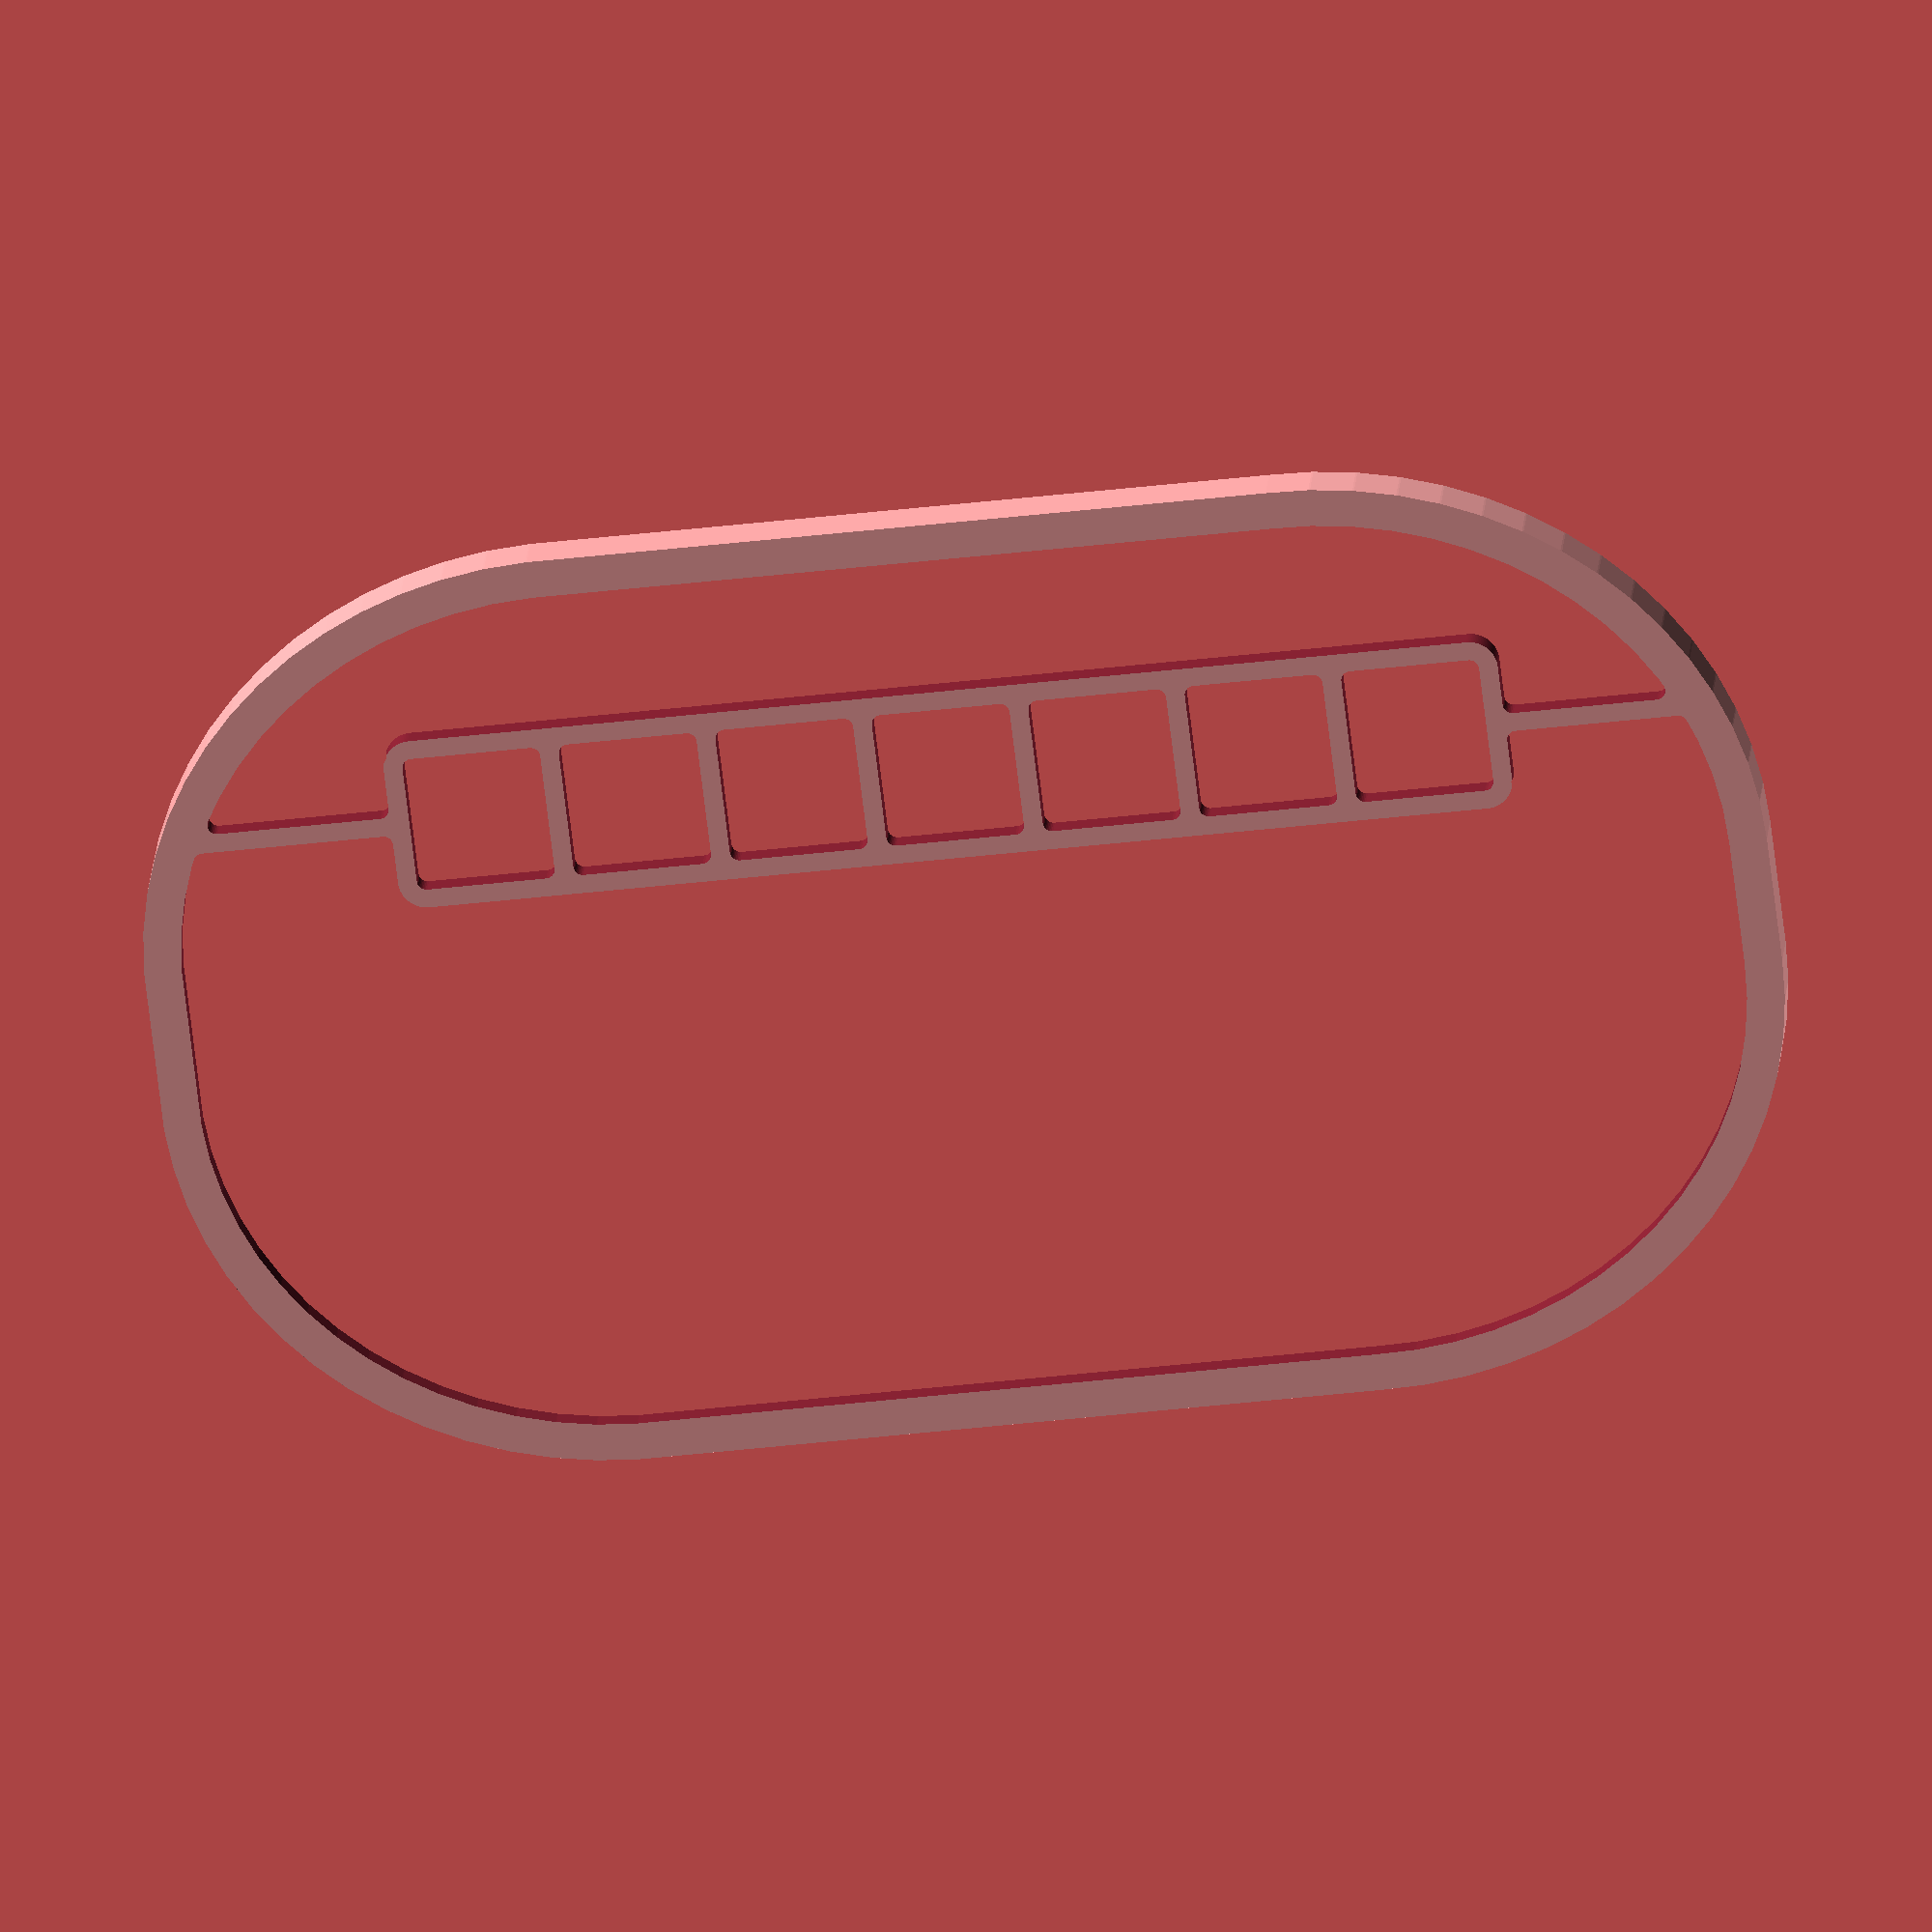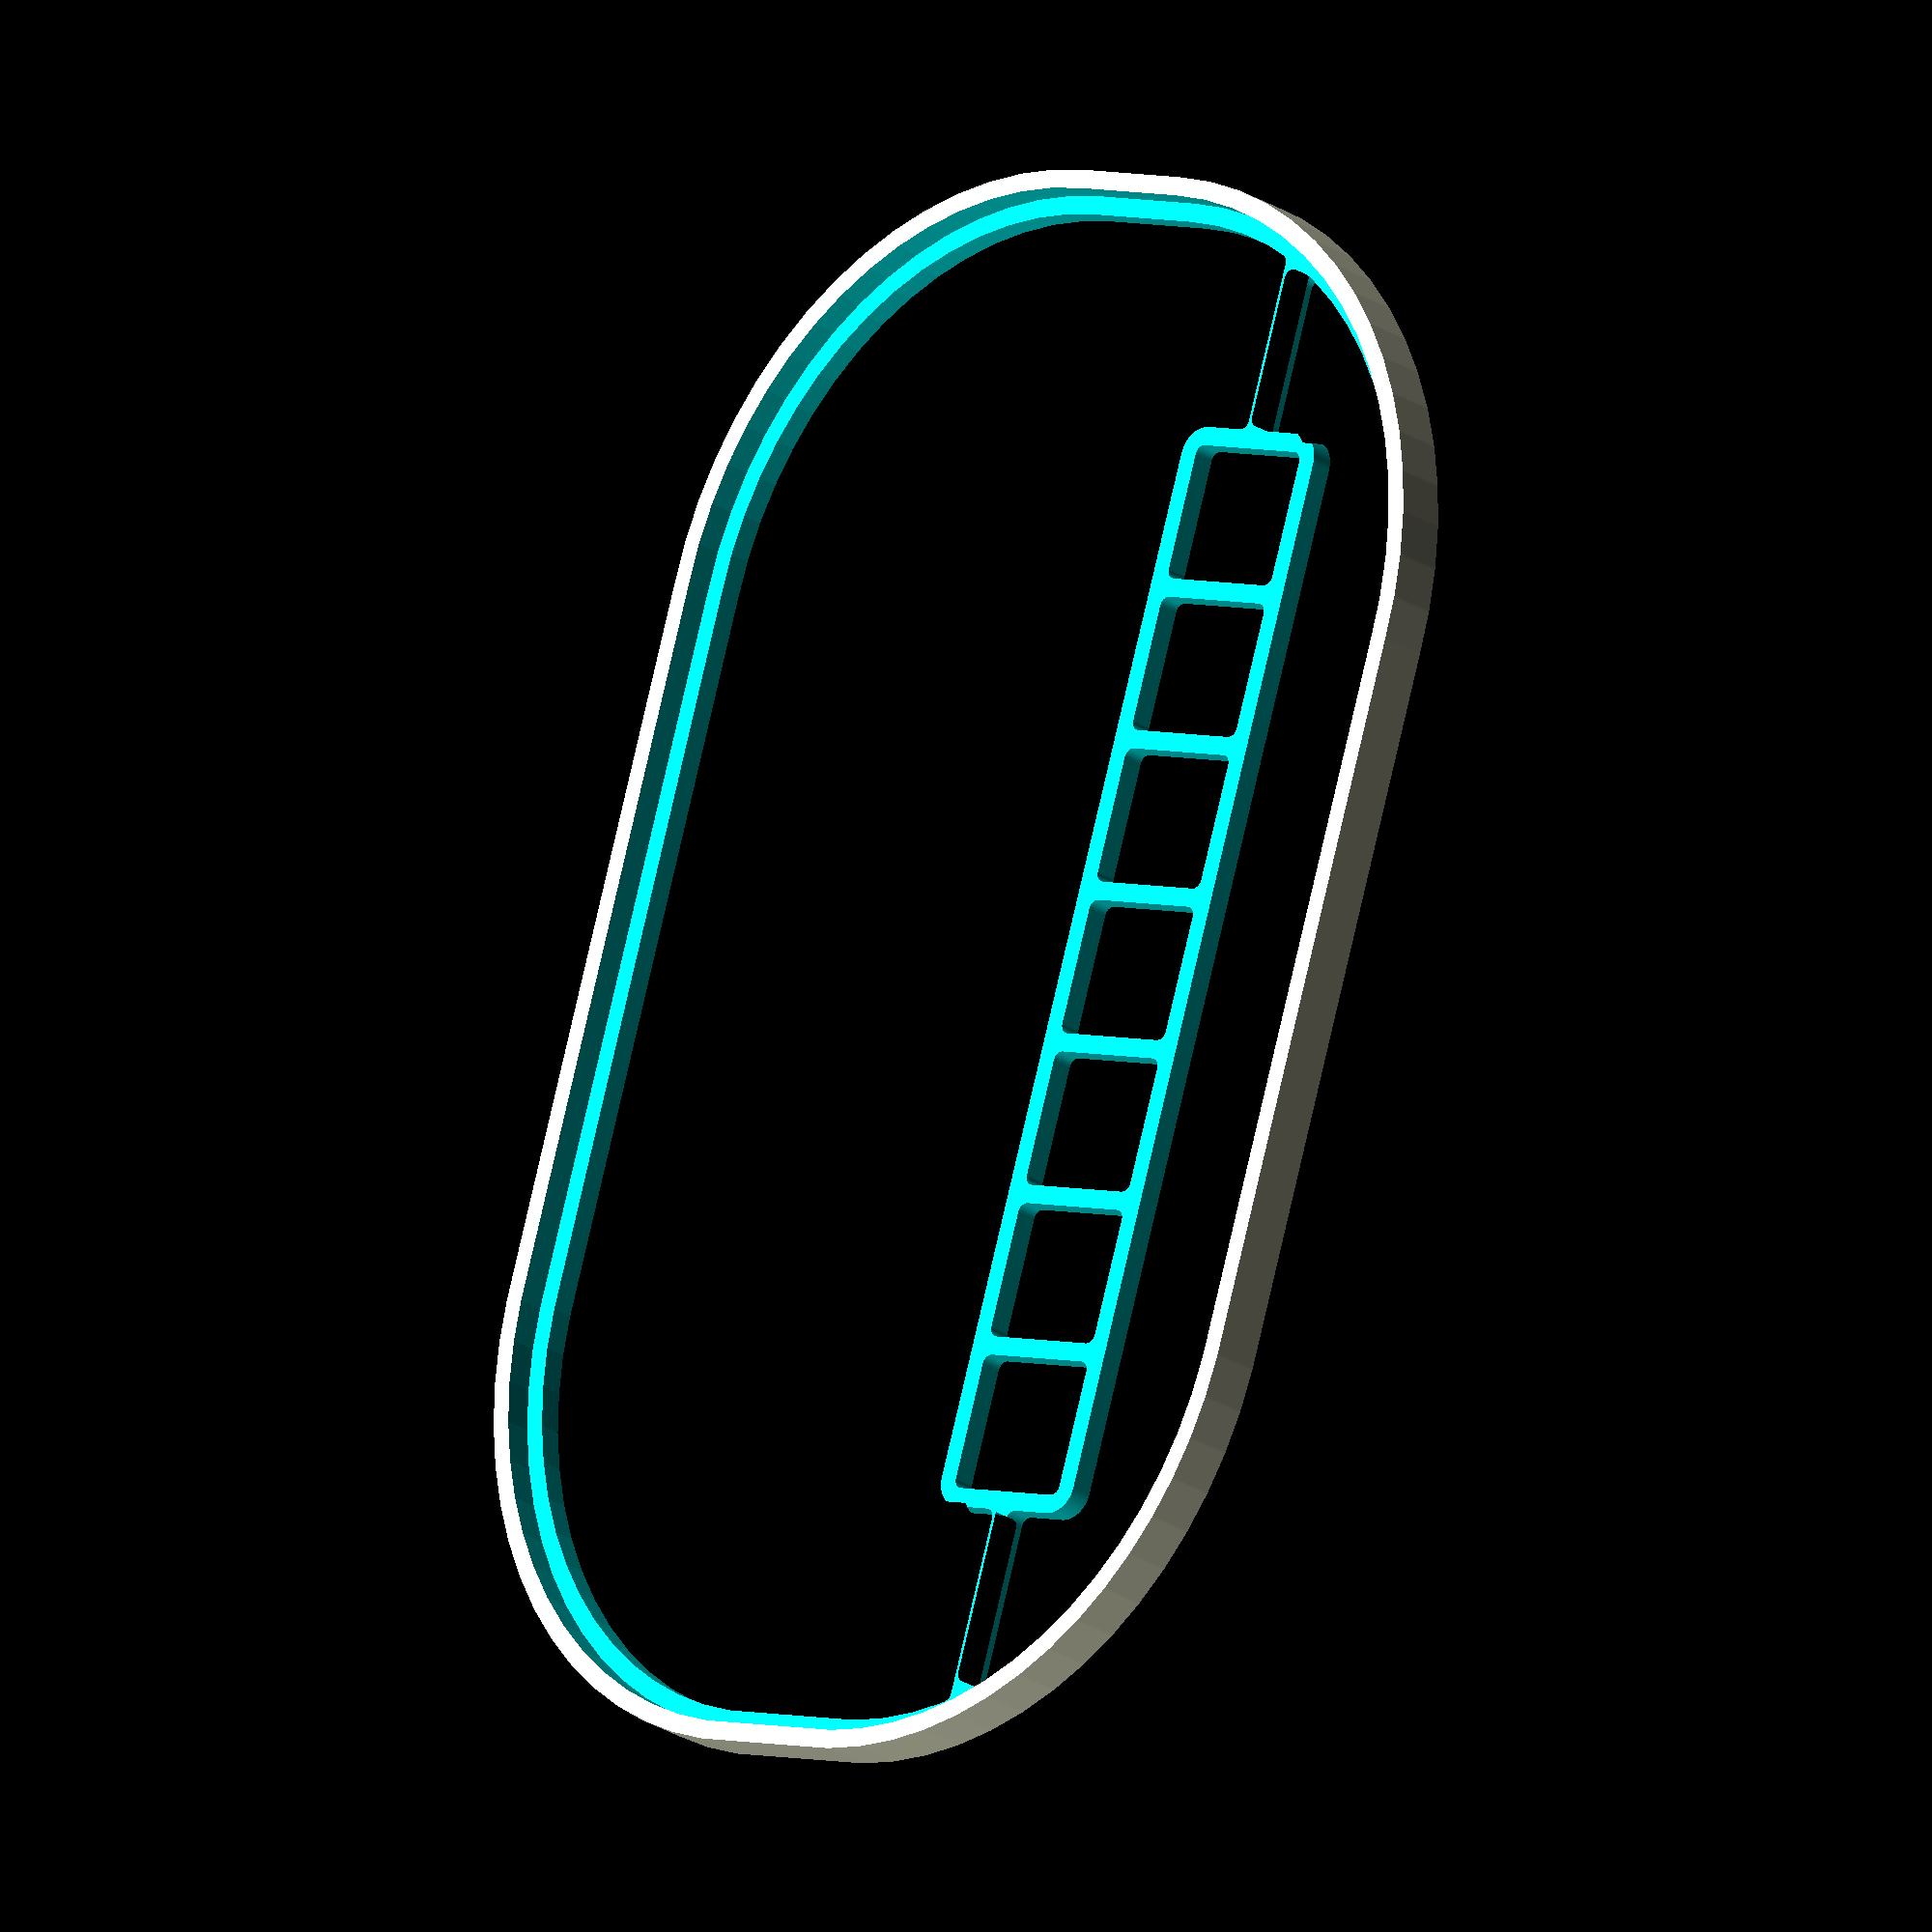
<openscad>
echo("\n\n====== TERRAFORMING MARS ORGANIZER ======\n\n");

// naming conventions
// A  angle
// V  vector  [W, H] or [W, D, H] or [x, y, z]
// W  width
// D  depth, diameter, thickness
// H  height
// R  radius
// N  number

Qdraft = 15;  // 24 segments per circle (aligns with axes)
Qfinal = 5;  // 72 segments per circle
$fa = Qdraft;
$fs = 0.1;

inch = 25.4;
phi = (1+sqrt(5))/2;

// filament dimensions
Hlayer = 0.2;
extrusion_width = 0.45;
extrusion_overlap = Hlayer * (1 - PI/4);
extrusion_spacing = extrusion_width - extrusion_overlap;

// minimum sizes and rounding
epsilon = 0.01;
function eround(x, e=epsilon) = e * round(x/e);
function eceil(x, e=epsilon) = e * ceil(x/e);
function efloor(x, e=epsilon) = e * floor(x/e);
function tround(x) = eround(x, e=0.05);  // twentieths of a millimeter
function tceil(x) = eceil(x, e=0.05);  // twentieths of a millimeter
function tfloor(x) = efloor(x, e=0.05);  // twentieths of a millimeter

// tidy measurements
function vround(v) = [for (x=v) tround(x)];
function vceil(v) = [for (x=v) tceil(x)];
function vfloor(v) = [for (x=v) tfloor(x)];

// fit checker for assertions
// * vspec: desired volume specification
// * vxmin: exact minimum size from calculations or measurements
// * vsmin: soft minimum = vround(vxmin)
// true if vspec is larger than either minimum, in all dimensions.
// logs its parameters if vtrace is true or the comparison fails.
vtrace = true;
function vfit(vspec, vxmin, title="vfit") = let (vsmin = vround(vxmin))
    (vtrace && vtrace(title, vxmin, vsmin, vspec)) ||
    (vxmin.x <= vspec.x || vsmin.x <= vspec.x) &&
    (vxmin.y <= vspec.y || vsmin.y <= vspec.y) &&
    (vxmin.z <= vspec.z || vsmin.z <= vspec.z) ||
    (!vtrace && vtrace(title, vxmin, vsmin, vspec));
function vtrace(title, vxmin, vsmin, vspec) =  // returns undef
    echo(title) echo(vspec=vspec) echo(vsmin=vsmin) echo(vxmin=vxmin)
    echo(inch=[for (i=vspec) eround(i/inch)]);

function sum(v) = v ? [for(p=v) 1]*v : 0;

// basic metrics
Hfloor = 1.6;
Dwall = 1.2;
Dcut = eround(2/3*Dwall);  // cutting margin for negative spaces
Dgap = 0.1;  // gap between close-fitting parts
Rint = Dwall/2;  // internal corner radius
Rext = Rint + Dwall;  // external corner radius
echo(Hfloor=Hfloor, Dwall=Dwall, Dgap=Dgap, Dcut=Dcut, Rint=Rint, Rext=Rext);

// component metrics
// all cube dimensions require ±0.1mm tolerance
Dgold = 10.4;
Dsilver = 8.3;
Dcopper = 7.5;
Dcube = 8.0;  // player color cubes
Vcolony = [101.2, 58.1];  // area of colony board
Rcolony = [27, 25];  // radial axes of colony board corners
Hcolony = 1.9;  // thickness of colony board

// utility modules
module raise(z=Hfloor+epsilon) {
    translate([0, 0, z]) children();
}
module prism(h, shape=undef, r=undef, r1=undef, r2=undef,
             scale=1, center=false) {
    module curve() {
        ri = !is_undef(r1) ? r1 : !is_undef(r) ? r : 0;  // inside turns
        ro = !is_undef(r2) ? r2 : !is_undef(r) ? r : 0;  // outside turns
        if (ri || ro) offset(r=ro) offset(r=-ro-ri) offset(r=ri) children();
        else children();
    }
    linear_extrude(height=h, scale=scale, center=center) curve()
    if (is_undef(shape)) children();
    else if (is_list(shape) && is_list(shape[0])) polygon(shape);
    else square(shape, center=true);
}

module colony_outline(dr=0) {
    r = Rcolony + [dr, dr];
    v = Vcolony - 2*Rcolony;
    echo(r=r, v=v);
    offset(r=dr) hull() {
        //square([v.x + 2*Rcolony.x, v.y], center=true);
        //square([v.x, v.y + 2*Rcolony.y], center=true);
        for (i=[-1,+1]) for (j=[-1,+1])
            translate([i*v.x, j*v.y]/2) scale(Rcolony) circle();
    }
}
module colony_board() {
    prism(Hcolony) colony_outline();
}
module colony_frame(origin=[0,0], color=undef) {
    h = Hfloor + Hcolony;
    dx = 10;
    v1 = [7*dx + Dwall, dx + Dwall];
    o0 = [0, -13.45];
    o1 = [o0.x - origin.x, o0.y + origin.y];
    echo(o1=o1);
    color(color) difference() {
        prism(h) colony_outline(Dwall);
        raise(Hfloor) prism(h) colony_outline();
        raise(-Dcut) {
            // colony track
            prism(h, r2=Rint) difference() {
                colony_outline(-Dwall);
                translate(o1) {
                    offset(r=Rext) offset(r=-Rext) square(v1, center=true);
                    square([Vcolony.x, Dwall], center=true);
                }
            }
            // cube slots
            translate(o1) {
                for (i=[-3:1:+3]) translate([dx*i, 0])
                prism(h, dx - Dwall, r2=Rint);
            }
        }
    }
}

// scale adjustments:
// to counteract shrinkage, scale X & Y by 100.5% in slicer

print_quality = Qfinal;  // or Qdraft

*colony_frame($fa=print_quality/2);
// Europa
*colony_frame(origin=[-Dwall/2, Dwall], $fa=print_quality/2);
// Titan
*colony_frame(origin=[0, Dwall], $fa=print_quality/2);
// Callisto, Triton
*colony_frame(origin=[0, Dwall/2], $fa=print_quality/2);
// Enceladus, Pluto
*colony_frame(origin=[-Dwall, 0], $fa=print_quality/2);
// Ceres, Io, Luna (median position)
colony_frame(origin=[-Dwall/2, 0], $fa=print_quality/2);
// Ganymede, Miranda
*colony_frame(origin=[0, -Dwall], $fa=print_quality/2);

</openscad>
<views>
elev=160.6 azim=6.9 roll=356.4 proj=o view=wireframe
elev=200.7 azim=106.8 roll=141.0 proj=o view=solid
</views>
